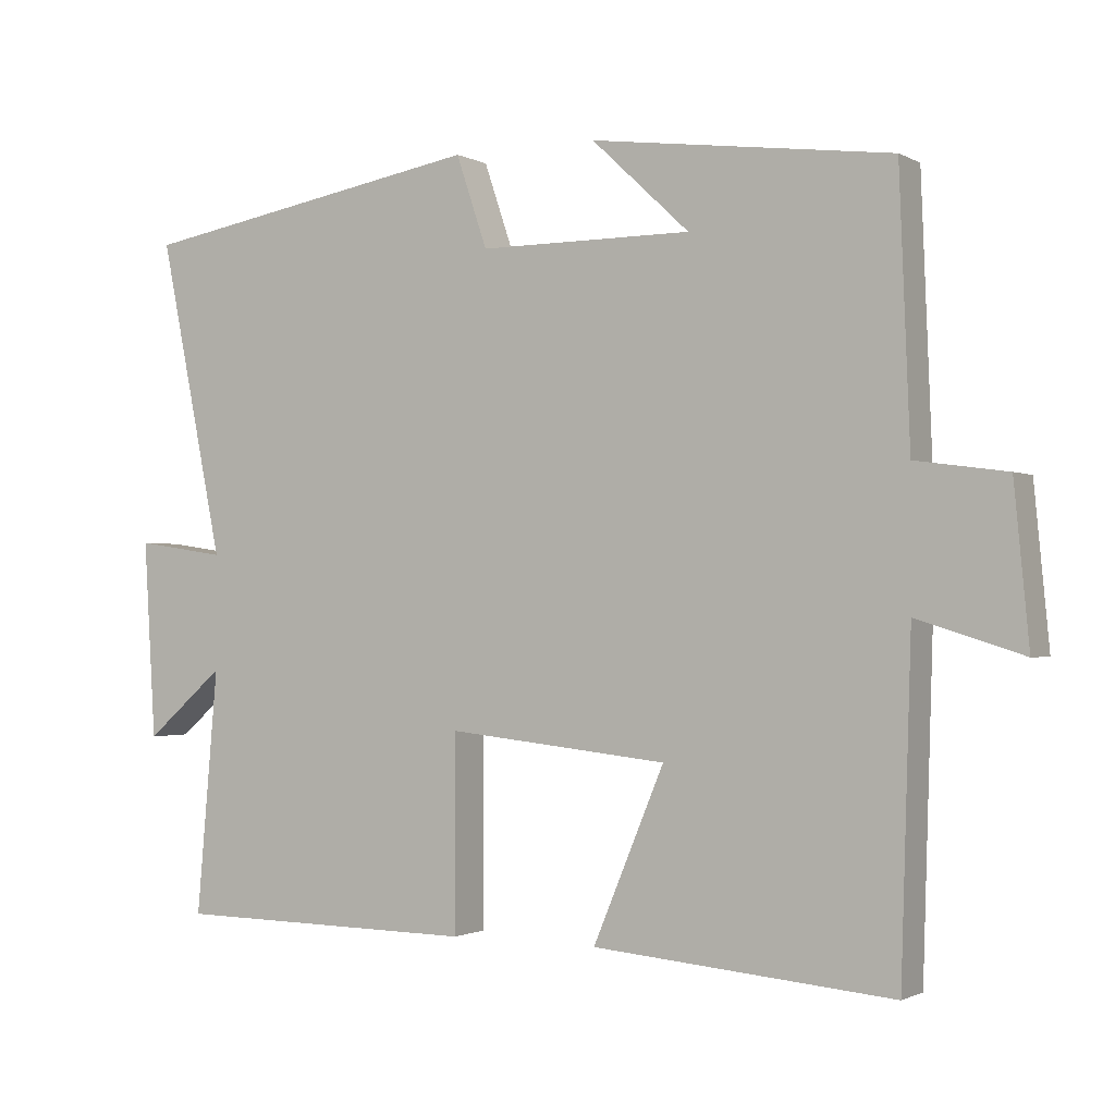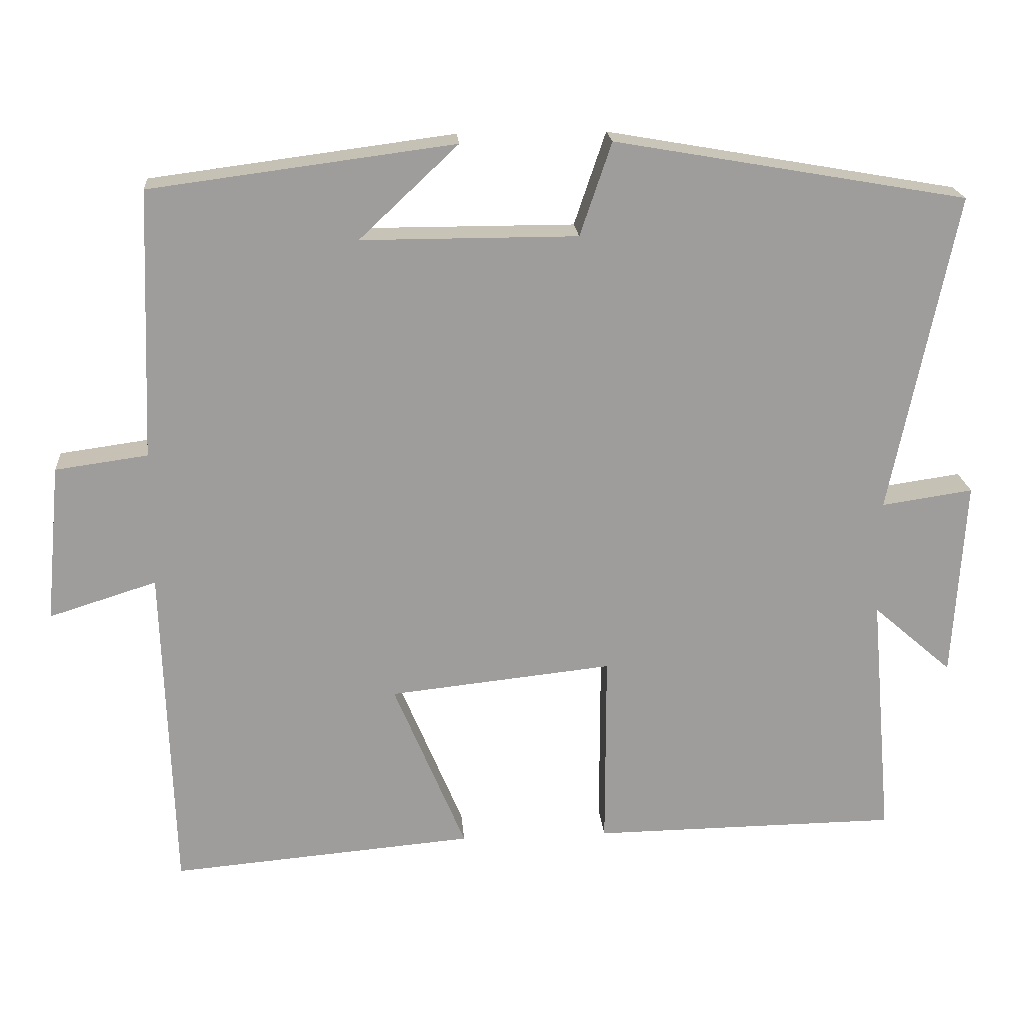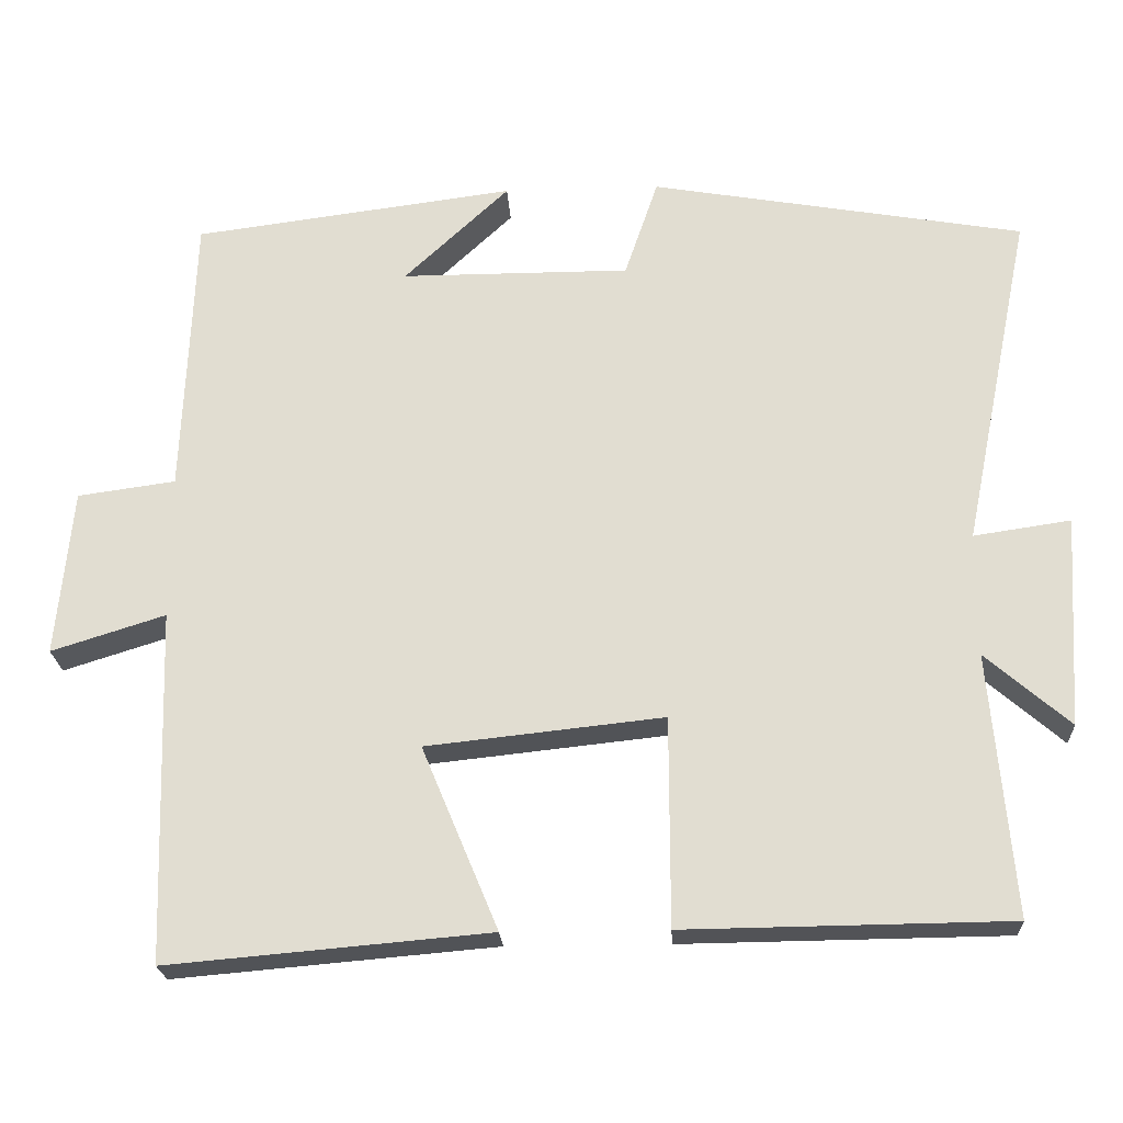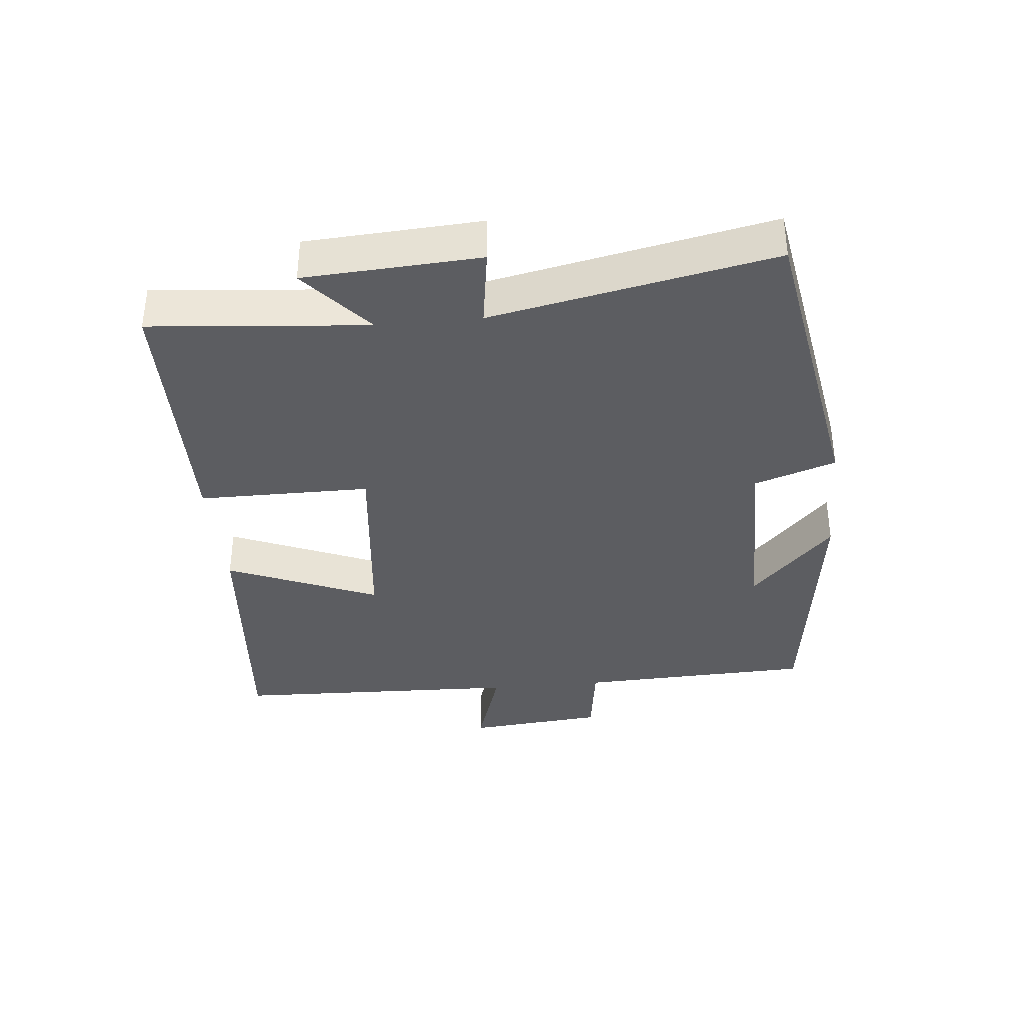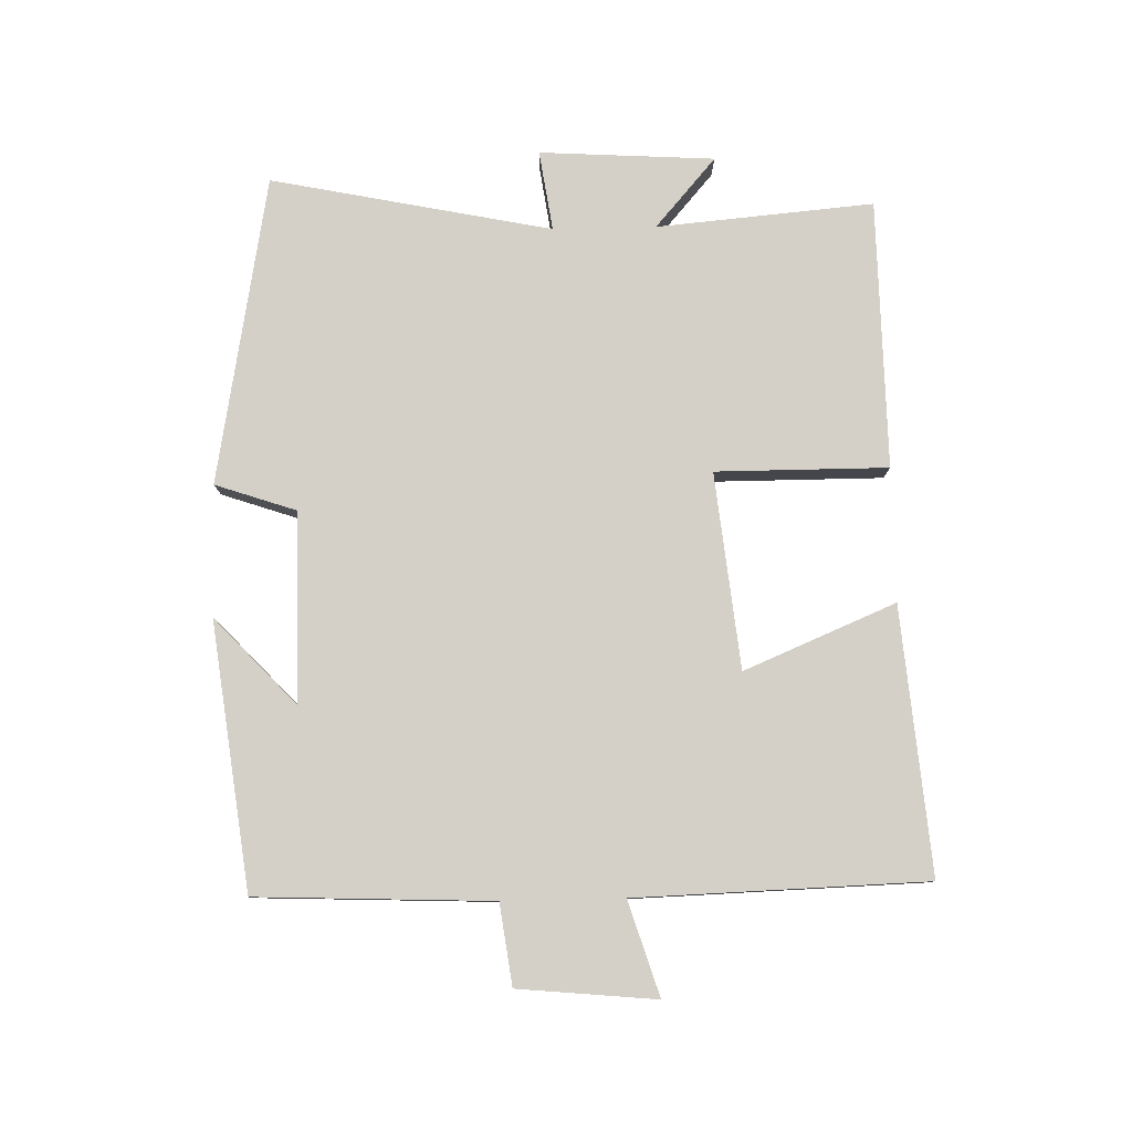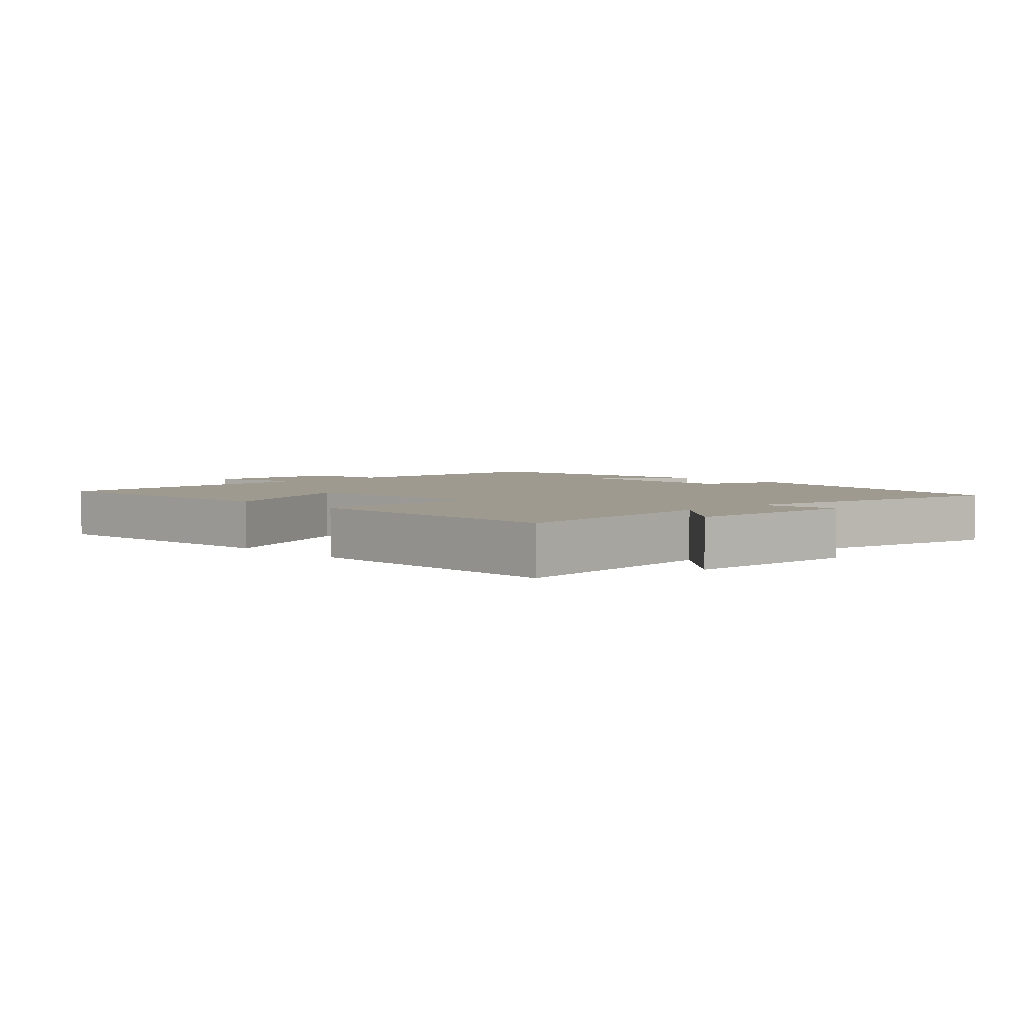
<metadata>
{"format":"obj","ext":"obj","renderer":"f3d","projection":"perspective","resolution":1024,"background":"white","views":[{"elev":-1.3,"azim":29.5,"up":"+Z"},{"elev":19.8,"azim":175.5,"up":"+Z"},{"elev":-22.4,"azim":-176.9,"up":"+Z"},{"elev":-36.5,"azim":-84.5,"up":"+Y"},{"elev":79.9,"azim":88.7,"up":"+Y"},{"elev":3.9,"azim":-133.9,"up":"+Y"}]}
</metadata>
<code>
v -0.529 0.07 -0.495
v -0.5 0.07 -0.165
v -0.606 0.07 -0.257
v -0.622 0.07 0.009
v -0.5 0.07 -0.009
v -0.587 0.07 0.418
v -0.117 0.07 0.5
v -0.075 0.07 0.376
v 0.213 0.07 0.376
v 0.081 0.07 0.5
v 0.486 0.07 0.447
v 0.5 0.07 0.089
v 0.623 0.07 0.072
v 0.643 0.07 -0.138
v 0.5 0.07 -0.093
v 0.486 0.07 -0.535
v 0.082 0.07 -0.5
v 0.178 0.07 -0.27
v -0.12 0.07 -0.238
v -0.12 0.07 -0.5
v -0.529 0 -0.495
v -0.5 0 -0.165
v -0.606 0 -0.257
v -0.622 0 0.009
v -0.5 0 -0.009
v -0.587 0 0.418
v -0.117 0 0.5
v -0.075 0 0.376
v 0.213 0 0.376
v 0.081 0 0.5
v 0.486 0 0.447
v 0.5 0 0.089
v 0.623 0 0.072
v 0.643 0 -0.138
v 0.5 0 -0.093
v 0.486 0 -0.535
v 0.082 0 -0.5
v 0.178 0 -0.27
v -0.12 0 -0.238
v -0.12 0 -0.5
f 19 20 1 2
f 18 19 2
f 15 16 17 18
f 15 18 2
f 12 13 14 15
f 12 15 2
f 11 12 2
f 9 10 11
f 9 11 2
f 8 9 2
f 5 6 7 8
f 5 8 2 3
f 3 4 5
f 22 21 40 39
f 22 39 38
f 38 37 36 35
f 22 38 35
f 35 34 33 32
f 22 35 32
f 22 32 31
f 31 30 29
f 22 31 29
f 22 29 28
f 28 27 26 25
f 23 22 28 25
f 25 24 23
f 1 21 22 2
f 2 22 23 3
f 3 23 24 4
f 4 24 25 5
f 5 25 26 6
f 6 26 27 7
f 7 27 28 8
f 8 28 29 9
f 9 29 30 10
f 10 30 31 11
f 11 31 32 12
f 12 32 33 13
f 13 33 34 14
f 14 34 35 15
f 15 35 36 16
f 16 36 37 17
f 17 37 38 18
f 18 38 39 19
f 19 39 40 20
f 20 40 21 1

</code>
